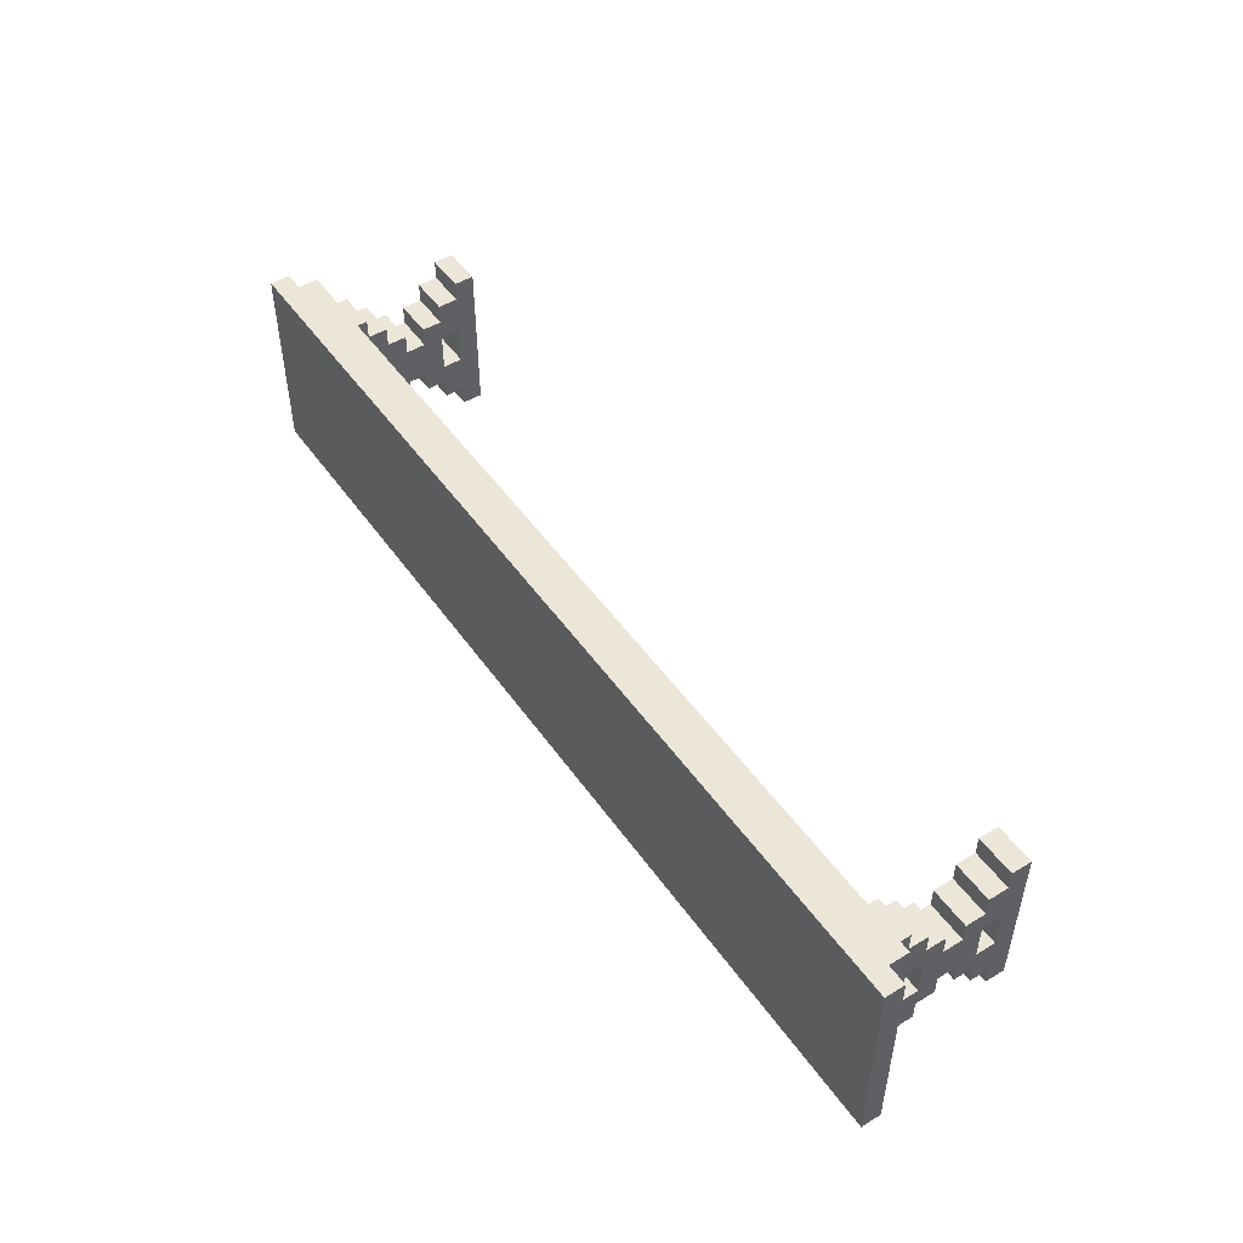
<metadata>
{"format":"obj","ext":"obj","renderer":"f3d","projection":"perspective","resolution":1024,"background":"white","views":[{"elev":49.3,"azim":-123.8,"up":"+Z"}]}
</metadata>
<code>
o
v -2.4 0.8 0.5
v -2.4 0.8 0.4
v -2.4 0.8 0.3
v -2.4 0.8 0.1
v -2.4 0.8 1.49e-08
v -2.4 0.8 -0.2
v -2.4 0.8 -0.3
v -2.4 0.8 -0.5
v -2.4 0.9 0.5
v -2.4 0.9 0.4
v -2.4 0.9 0.3
v -2.4 0.9 0.1
v -2.4 0.9 1.49e-08
v -2.4 0.9 -0.2
v -2.4 0.9 -0.3
v -2.4 0.9 -0.5
v -2.3 0.7 0.5
v -2.3 0.7 -0.5
v -2.3 0.8 0.5
v -2.3 0.8 0.4
v -2.3 0.8 0.3
v -2.3 0.8 0.1
v -2.3 0.8 1.49e-08
v -2.3 0.8 -0.2
v -2.3 0.8 -0.3
v -2.3 0.8 -0.5
v -2.2 0 0.4
v -2.2 0 0.2
v -2.2 0 -0.2
v -2.2 0 -0.4
v -2.2 0.1 0.4
v -2.2 0.1 0.3
v -2.2 0.1 0.2
v -2.2 0.1 0.1
v -2.2 0.1 -0.1
v -2.2 0.1 -0.2
v -2.2 0.1 -0.3
v -2.2 0.1 -0.4
v -2.2 0.2 0.3
v -2.2 0.2 0.2
v -2.2 0.2 0.1
v -2.2 0.2 -0.1
v -2.2 0.2 -0.2
v -2.2 0.2 -0.3
v -2.2 0.3 0.2
v -2.2 0.3 0.1
v -2.2 0.3 -0.1
v -2.2 0.3 -0.2
v -2.2 0.4 0.2
v -2.2 0.4 0.1
v -2.2 0.4 -0.1
v -2.2 0.4 -0.2
v -2.2 0.5 0.3
v -2.2 0.5 0.2
v -2.2 0.5 0.1
v -2.2 0.5 -0.1
v -2.2 0.5 -0.2
v -2.2 0.5 -0.3
v -2.2 0.6 0.4
v -2.2 0.6 0.3
v -2.2 0.6 0.2
v -2.2 0.6 0.1
v -2.2 0.6 -0.1
v -2.2 0.6 -0.2
v -2.2 0.6 -0.3
v -2.2 0.6 -0.4
v -2.2 0.7 0.4
v -2.2 0.7 0.2
v -2.2 0.7 -0.2
v -2.2 0.7 -0.4
v 2 0 0.4
v 2 0 0.2
v 2 0 -0.2
v 2 0 -0.4
v 2 0.1 0.4
v 2 0.1 0.3
v 2 0.1 0.2
v 2 0.1 0.1
v 2 0.1 -0.1
v 2 0.1 -0.2
v 2 0.1 -0.3
v 2 0.1 -0.4
v 2 0.2 0.3
v 2 0.2 0.2
v 2 0.2 0.1
v 2 0.2 -0.1
v 2 0.2 -0.2
v 2 0.2 -0.3
v 2 0.3 0.2
v 2 0.3 0.1
v 2 0.3 -0.1
v 2 0.3 -0.2
v 2 0.4 0.2
v 2 0.4 0.1
v 2 0.4 -0.1
v 2 0.4 -0.2
v 2 0.5 0.3
v 2 0.5 0.2
v 2 0.5 0.1
v 2 0.5 -0.1
v 2 0.5 -0.2
v 2 0.5 -0.3
v 2 0.6 0.4
v 2 0.6 0.3
v 2 0.6 0.2
v 2 0.6 0.1
v 2 0.6 -0.1
v 2 0.6 -0.2
v 2 0.6 -0.3
v 2 0.6 -0.4
v 2 0.7 0.4
v 2 0.7 0.2
v 2 0.7 -0.2
v 2 0.7 -0.4
v -2 0 0.4
v -2 0 0.2
v -2 0 -0.2
v -2 0 -0.4
v -2 0.1 0.4
v -2 0.1 0.3
v -2 0.1 0.2
v -2 0.1 0.1
v -2 0.1 -0.1
v -2 0.1 -0.2
v -2 0.1 -0.3
v -2 0.1 -0.4
v -2 0.2 0.3
v -2 0.2 0.2
v -2 0.2 0.1
v -2 0.2 -0.1
v -2 0.2 -0.2
v -2 0.2 -0.3
v -2 0.3 0.2
v -2 0.3 0.1
v -2 0.3 -0.1
v -2 0.3 -0.2
v -2 0.4 0.2
v -2 0.4 0.1
v -2 0.4 -0.1
v -2 0.4 -0.2
v -2 0.5 0.3
v -2 0.5 0.2
v -2 0.5 0.1
v -2 0.5 -0.1
v -2 0.5 -0.2
v -2 0.5 -0.3
v -2 0.6 0.4
v -2 0.6 0.3
v -2 0.6 0.2
v -2 0.6 0.1
v -2 0.6 -0.1
v -2 0.6 -0.2
v -2 0.6 -0.3
v -2 0.6 -0.4
v -2 0.7 0.4
v -2 0.7 0.2
v -2 0.7 -0.2
v -2 0.7 -0.4
v 2.2 0 0.4
v 2.2 0 0.2
v 2.2 0 -0.2
v 2.2 0 -0.4
v 2.2 0.1 0.4
v 2.2 0.1 0.3
v 2.2 0.1 0.2
v 2.2 0.1 0.1
v 2.2 0.1 -0.1
v 2.2 0.1 -0.2
v 2.2 0.1 -0.3
v 2.2 0.1 -0.4
v 2.2 0.2 0.3
v 2.2 0.2 0.2
v 2.2 0.2 0.1
v 2.2 0.2 -0.1
v 2.2 0.2 -0.2
v 2.2 0.2 -0.3
v 2.2 0.3 0.2
v 2.2 0.3 0.1
v 2.2 0.3 -0.1
v 2.2 0.3 -0.2
v 2.2 0.4 0.2
v 2.2 0.4 0.1
v 2.2 0.4 -0.1
v 2.2 0.4 -0.2
v 2.2 0.5 0.3
v 2.2 0.5 0.2
v 2.2 0.5 0.1
v 2.2 0.5 -0.1
v 2.2 0.5 -0.2
v 2.2 0.5 -0.3
v 2.2 0.6 0.4
v 2.2 0.6 0.3
v 2.2 0.6 0.2
v 2.2 0.6 0.1
v 2.2 0.6 -0.1
v 2.2 0.6 -0.2
v 2.2 0.6 -0.3
v 2.2 0.6 -0.4
v 2.2 0.7 0.4
v 2.2 0.7 0.2
v 2.2 0.7 -0.2
v 2.2 0.7 -0.4
v 2.3 0.7 0.5
v 2.3 0.7 -0.5
v 2.3 0.8 0.5
v 2.3 0.8 0.4
v 2.3 0.8 0.3
v 2.3 0.8 -0.4
v 2.3 0.8 -0.5
v 2.4 0.8 0.5
v 2.4 0.8 0.4
v 2.4 0.8 0.3
v 2.4 0.8 -0.4
v 2.4 0.8 -0.5
v 2.4 0.9 0.5
v 2.4 0.9 0.4
v 2.4 0.9 0.3
v 2.4 0.9 -0.4
v 2.4 0.9 -0.5
v -2.4 0.8 0.5
v -2.4 0.9 0.5
v -2.3 0.7 0.5
v -2.3 0.8 0.5
v -1.4 0.8 0.5
v -1.4 0.9 0.5
v -0.4 0.8 0.5
v -0.4 0.9 0.5
v 2.3 0.7 0.5
v 2.3 0.8 0.5
v 2.4 0.8 0.5
v 2.4 0.9 0.5
v -2.2 0 0.4
v -2.2 0.1 0.4
v -2.2 0.6 0.4
v -2.2 0.7 0.4
v -2 0 0.4
v -2 0.1 0.4
v -2 0.6 0.4
v -2 0.7 0.4
v 2 0 0.4
v 2 0.1 0.4
v 2 0.6 0.4
v 2 0.7 0.4
v 2.2 0 0.4
v 2.2 0.1 0.4
v 2.2 0.6 0.4
v 2.2 0.7 0.4
v -2.2 0.1 0.3
v -2.2 0.2 0.3
v -2.2 0.5 0.3
v -2.2 0.6 0.3
v -2 0.1 0.3
v -2 0.2 0.3
v -2 0.5 0.3
v -2 0.6 0.3
v 2 0.1 0.3
v 2 0.2 0.3
v 2 0.5 0.3
v 2 0.6 0.3
v 2.2 0.1 0.3
v 2.2 0.2 0.3
v 2.2 0.5 0.3
v 2.2 0.6 0.3
v -2.2 0.2 0.2
v -2.2 0.3 0.2
v -2.2 0.4 0.2
v -2.2 0.5 0.2
v -2 0.2 0.2
v -2 0.3 0.2
v -2 0.4 0.2
v -2 0.5 0.2
v 2 0.2 0.2
v 2 0.3 0.2
v 2 0.4 0.2
v 2 0.5 0.2
v 2.2 0.2 0.2
v 2.2 0.3 0.2
v 2.2 0.4 0.2
v 2.2 0.5 0.2
v -2.2 0.3 0.1
v -2.2 0.4 0.1
v -2 0.3 0.1
v -2 0.4 0.1
v 2 0.3 0.1
v 2 0.4 0.1
v 2.2 0.3 0.1
v 2.2 0.4 0.1
v -2.2 0.1 -0.1
v -2.2 0.2 -0.1
v -2.2 0.5 -0.1
v -2.2 0.6 -0.1
v -2 0.1 -0.1
v -2 0.2 -0.1
v -2 0.5 -0.1
v -2 0.6 -0.1
v 2 0.1 -0.1
v 2 0.2 -0.1
v 2 0.5 -0.1
v 2 0.6 -0.1
v 2.2 0.1 -0.1
v 2.2 0.2 -0.1
v 2.2 0.5 -0.1
v 2.2 0.6 -0.1
v -2.2 0.6 -0.2
v -2.2 0.7 -0.2
v -2 0.6 -0.2
v -2 0.7 -0.2
v 2 0.6 -0.2
v 2 0.7 -0.2
v 2.2 0.6 -0.2
v 2.2 0.7 -0.2
v -2.2 0.6 0.2
v -2.2 0.7 0.2
v -2 0.6 0.2
v -2 0.7 0.2
v 2 0.6 0.2
v 2 0.7 0.2
v 2.2 0.6 0.2
v 2.2 0.7 0.2
v -2.2 0.1 0.1
v -2.2 0.2 0.1
v -2.2 0.5 0.1
v -2.2 0.6 0.1
v -2 0.1 0.1
v -2 0.2 0.1
v -2 0.5 0.1
v -2 0.6 0.1
v 2 0.1 0.1
v 2 0.2 0.1
v 2 0.5 0.1
v 2 0.6 0.1
v 2.2 0.1 0.1
v 2.2 0.2 0.1
v 2.2 0.5 0.1
v 2.2 0.6 0.1
v -2.2 0.3 -0.1
v -2.2 0.4 -0.1
v -2 0.3 -0.1
v -2 0.4 -0.1
v 2 0.3 -0.1
v 2 0.4 -0.1
v 2.2 0.3 -0.1
v 2.2 0.4 -0.1
v -2.2 0.2 -0.2
v -2.2 0.3 -0.2
v -2.2 0.4 -0.2
v -2.2 0.5 -0.2
v -2 0.2 -0.2
v -2 0.3 -0.2
v -2 0.4 -0.2
v -2 0.5 -0.2
v 2 0.2 -0.2
v 2 0.3 -0.2
v 2 0.4 -0.2
v 2 0.5 -0.2
v 2.2 0.2 -0.2
v 2.2 0.3 -0.2
v 2.2 0.4 -0.2
v 2.2 0.5 -0.2
v -2.2 0.1 -0.3
v -2.2 0.2 -0.3
v -2.2 0.5 -0.3
v -2.2 0.6 -0.3
v -2 0.1 -0.3
v -2 0.2 -0.3
v -2 0.5 -0.3
v -2 0.6 -0.3
v 2 0.1 -0.3
v 2 0.2 -0.3
v 2 0.5 -0.3
v 2 0.6 -0.3
v 2.2 0.1 -0.3
v 2.2 0.2 -0.3
v 2.2 0.5 -0.3
v 2.2 0.6 -0.3
v -2.2 0 -0.4
v -2.2 0.1 -0.4
v -2.2 0.6 -0.4
v -2.2 0.7 -0.4
v -2 0 -0.4
v -2 0.1 -0.4
v -2 0.6 -0.4
v -2 0.7 -0.4
v 2 0 -0.4
v 2 0.1 -0.4
v 2 0.6 -0.4
v 2 0.7 -0.4
v 2.2 0 -0.4
v 2.2 0.1 -0.4
v 2.2 0.6 -0.4
v 2.2 0.7 -0.4
v -2.4 0.8 -0.5
v -2.4 0.9 -0.5
v -2.3 0.7 -0.5
v -2.3 0.8 -0.5
v 1.3 0.8 -0.5
v 1.3 0.9 -0.5
v 2.3 0.7 -0.5
v 2.3 0.8 -0.5
v 2.4 0.8 -0.5
v 2.4 0.9 -0.5
v -2.2 0 0.4
v -2 0 0.4
v 2 0 0.4
v 2.2 0 0.4
v -2.2 0 0.2
v -2 0 0.2
v 2 0 0.2
v 2.2 0 0.2
v -2.2 0 -0.2
v -2 0 -0.2
v 2 0 -0.2
v 2.2 0 -0.2
v -2.2 0 -0.4
v -2 0 -0.4
v 2 0 -0.4
v 2.2 0 -0.4
v -2.2 0.2 0.1
v -2 0.2 0.1
v 2 0.2 0.1
v 2.2 0.2 0.1
v -2.2 0.2 -0.1
v -2 0.2 -0.1
v 2 0.2 -0.1
v 2.2 0.2 -0.1
v -2.2 0.4 0.2
v -2 0.4 0.2
v 2 0.4 0.2
v 2.2 0.4 0.2
v -2.2 0.4 0.1
v -2 0.4 0.1
v 2 0.4 0.1
v 2.2 0.4 0.1
v -2.2 0.4 -0.1
v -2 0.4 -0.1
v 2 0.4 -0.1
v 2.2 0.4 -0.1
v -2.2 0.4 -0.2
v -2 0.4 -0.2
v 2 0.4 -0.2
v 2.2 0.4 -0.2
v -2.2 0.5 0.3
v -2 0.5 0.3
v 2 0.5 0.3
v 2.2 0.5 0.3
v -2.2 0.5 0.2
v -2 0.5 0.2
v 2 0.5 0.2
v 2.2 0.5 0.2
v -2.2 0.5 -0.2
v -2 0.5 -0.2
v 2 0.5 -0.2
v 2.2 0.5 -0.2
v -2.2 0.5 -0.3
v -2 0.5 -0.3
v 2 0.5 -0.3
v 2.2 0.5 -0.3
v -2.2 0.6 0.4
v -2 0.6 0.4
v 2 0.6 0.4
v 2.2 0.6 0.4
v -2.2 0.6 0.3
v -2 0.6 0.3
v 2 0.6 0.3
v 2.2 0.6 0.3
v -2.2 0.6 -0.3
v -2 0.6 -0.3
v 2 0.6 -0.3
v 2.2 0.6 -0.3
v -2.2 0.6 -0.4
v -2 0.6 -0.4
v 2 0.6 -0.4
v 2.2 0.6 -0.4
v -2.3 0.7 0.5
v 2.3 0.7 0.5
v -2.2 0.7 0.4
v -2 0.7 0.4
v 2 0.7 0.4
v 2.2 0.7 0.4
v -2.2 0.7 0.2
v -2 0.7 0.2
v 2 0.7 0.2
v 2.2 0.7 0.2
v -2.2 0.7 -0.2
v -2 0.7 -0.2
v 2 0.7 -0.2
v 2.2 0.7 -0.2
v -2.2 0.7 -0.4
v -2 0.7 -0.4
v 2 0.7 -0.4
v 2.2 0.7 -0.4
v -2.3 0.7 -0.5
v 2.3 0.7 -0.5
v -2.4 0.8 0.5
v -2.3 0.8 0.5
v 2.3 0.8 0.5
v 2.4 0.8 0.5
v -2.4 0.8 0.4
v -2.3 0.8 0.4
v 2.3 0.8 0.4
v 2.4 0.8 0.4
v -2.4 0.8 0.3
v -2.3 0.8 0.3
v 2.3 0.8 0.3
v 2.4 0.8 0.3
v -2.4 0.8 0.1
v -2.3 0.8 0.1
v -2.4 0.8 1.49e-08
v -2.3 0.8 1.49e-08
v -2.4 0.8 -0.2
v -2.3 0.8 -0.2
v -2.4 0.8 -0.3
v -2.3 0.8 -0.3
v 2.3 0.8 -0.4
v 2.4 0.8 -0.4
v -2.4 0.8 -0.5
v -2.3 0.8 -0.5
v 2.3 0.8 -0.5
v 2.4 0.8 -0.5
v -2.2 0.1 0.4
v -2 0.1 0.4
v 2 0.1 0.4
v 2.2 0.1 0.4
v -2.2 0.1 0.3
v -2 0.1 0.3
v 2 0.1 0.3
v 2.2 0.1 0.3
v -2.2 0.1 0.1
v -2 0.1 0.1
v 2 0.1 0.1
v 2.2 0.1 0.1
v -2.2 0.1 -0.1
v -2 0.1 -0.1
v 2 0.1 -0.1
v 2.2 0.1 -0.1
v -2.2 0.1 -0.3
v -2 0.1 -0.3
v 2 0.1 -0.3
v 2.2 0.1 -0.3
v -2.2 0.1 -0.4
v -2 0.1 -0.4
v 2 0.1 -0.4
v 2.2 0.1 -0.4
v -2.2 0.2 0.3
v -2 0.2 0.3
v 2 0.2 0.3
v 2.2 0.2 0.3
v -2.2 0.2 0.2
v -2 0.2 0.2
v 2 0.2 0.2
v 2.2 0.2 0.2
v -2.2 0.2 -0.2
v -2 0.2 -0.2
v 2 0.2 -0.2
v 2.2 0.2 -0.2
v -2.2 0.2 -0.3
v -2 0.2 -0.3
v 2 0.2 -0.3
v 2.2 0.2 -0.3
v -2.2 0.3 0.2
v -2 0.3 0.2
v 2 0.3 0.2
v 2.2 0.3 0.2
v -2.2 0.3 0.1
v -2 0.3 0.1
v 2 0.3 0.1
v 2.2 0.3 0.1
v -2.2 0.3 -0.1
v -2 0.3 -0.1
v 2 0.3 -0.1
v 2.2 0.3 -0.1
v -2.2 0.3 -0.2
v -2 0.3 -0.2
v 2 0.3 -0.2
v 2.2 0.3 -0.2
v -2.2 0.5 0.1
v -2 0.5 0.1
v 2 0.5 0.1
v 2.2 0.5 0.1
v -2.2 0.5 -0.1
v -2 0.5 -0.1
v 2 0.5 -0.1
v 2.2 0.5 -0.1
v -2.2 0.6 0.2
v -2 0.6 0.2
v 2 0.6 0.2
v 2.2 0.6 0.2
v -2.2 0.6 0.1
v -2 0.6 0.1
v 2 0.6 0.1
v 2.2 0.6 0.1
v -2.2 0.6 -0.1
v -2 0.6 -0.1
v 2 0.6 -0.1
v 2.2 0.6 -0.1
v -2.2 0.6 -0.2
v -2 0.6 -0.2
v 2 0.6 -0.2
v 2.2 0.6 -0.2
v -2.4 0.9 0.5
v -1.4 0.9 0.5
v -0.4 0.9 0.5
v 2.4 0.9 0.5
v -2.4 0.9 0.4
v -2.2 0.9 0.4
v -1.8 0.9 0.4
v -1.4 0.9 0.4
v -0.4 0.9 0.4
v 0.1 0.9 0.4
v 2.3 0.9 0.4
v 2.4 0.9 0.4
v -2.4 0.9 0.3
v -2.2 0.9 0.3
v -1.8 0.9 0.3
v -1.4 0.9 0.3
v -0.4 0.9 0.3
v 0.1 0.9 0.3
v 0.5 0.9 0.3
v 2.3 0.9 0.3
v 2.4 0.9 0.3
v -1.9 0.9 0.2
v -1.5 0.9 0.2
v -1.3 0.9 0.2
v -1 0.9 0.2
v -0.4 0.9 0.2
v 0.5 0.9 0.2
v 2.3 0.9 0.2
v -2.4 0.9 0.1
v -1.9 0.9 0.1
v -1.5 0.9 0.1
v -1.3 0.9 0.1
v -1 0.9 0.1
v -0.6 0.9 0.1
v -0.4 0.9 0.1
v 0.5 0.9 0.1
v -2.4 0.9 1.49e-08
v -1.9 0.9 1.49e-08
v -1 0.9 1.49e-08
v -0.6 0.9 1.49e-08
v 1.2 0.9 1.49e-08
v 2 0.9 1.49e-08
v 0.1 0.9 -0.1
v 0.2 0.9 -0.1
v 0.4 0.9 -0.1
v 1.2 0.9 -0.1
v 2 0.9 -0.1
v -2.4 0.9 -0.2
v -1.1 0.9 -0.2
v 0.1 0.9 -0.2
v 0.2 0.9 -0.2
v 0.4 0.9 -0.2
v 1.2 0.9 -0.2
v 2.2 0.9 -0.2
v 2.3 0.9 -0.2
v -2.4 0.9 -0.3
v -1.1 0.9 -0.3
v 1.3 0.9 -0.3
v 2.2 0.9 -0.3
v 2.3 0.9 -0.3
v -1.1 0.9 -0.4
v 1.3 0.9 -0.4
v 2.4 0.9 -0.4
v -2.4 0.9 -0.5
v 1.3 0.9 -0.5
v 2.4 0.9 -0.5
f 9 2 1
f 10 3 2
f 10 2 9
f 11 4 3
f 11 3 10
f 12 5 4
f 12 4 11
f 13 6 5
f 13 5 12
f 14 7 6
f 14 6 13
f 15 8 7
f 15 7 14
f 16 8 15
f 19 18 17
f 20 18 19
f 21 18 20
f 22 18 21
f 23 18 22
f 24 18 23
f 25 18 24
f 26 18 25
f 31 28 27
f 32 28 31
f 33 29 28
f 33 28 32
f 34 29 33
f 35 29 34
f 36 30 29
f 36 29 35
f 37 30 36
f 38 30 37
f 39 33 32
f 39 34 33
f 40 34 39
f 41 34 40
f 42 37 36
f 42 36 35
f 43 37 42
f 44 37 43
f 45 41 40
f 46 42 41
f 46 41 45
f 47 43 42
f 47 42 46
f 48 43 47
f 50 47 46
f 51 47 50
f 54 50 49
f 55 51 50
f 55 50 54
f 56 52 51
f 56 51 55
f 57 52 56
f 60 55 54
f 60 54 53
f 61 55 60
f 62 55 61
f 63 57 56
f 63 58 57
f 64 58 63
f 65 58 64
f 67 61 60
f 67 60 59
f 68 61 67
f 69 65 64
f 69 66 65
f 70 66 69
f 75 72 71
f 76 72 75
f 77 73 72
f 77 72 76
f 78 73 77
f 79 73 78
f 80 74 73
f 80 73 79
f 81 74 80
f 82 74 81
f 83 77 76
f 83 78 77
f 84 78 83
f 85 78 84
f 86 81 80
f 86 80 79
f 87 81 86
f 88 81 87
f 89 85 84
f 90 86 85
f 90 85 89
f 91 87 86
f 91 86 90
f 92 87 91
f 94 91 90
f 95 91 94
f 98 94 93
f 99 95 94
f 99 94 98
f 100 96 95
f 100 95 99
f 101 96 100
f 104 99 98
f 104 98 97
f 105 99 104
f 106 99 105
f 107 101 100
f 107 102 101
f 108 102 107
f 109 102 108
f 111 105 104
f 111 104 103
f 112 105 111
f 113 109 108
f 113 110 109
f 114 110 113
f 115 116 119
f 119 116 120
f 116 117 121
f 120 116 121
f 121 117 122
f 122 117 123
f 117 118 124
f 123 117 124
f 124 118 125
f 125 118 126
f 120 121 127
f 121 122 127
f 127 122 128
f 128 122 129
f 124 125 130
f 123 124 130
f 130 125 131
f 131 125 132
f 128 129 133
f 129 130 134
f 133 129 134
f 130 131 135
f 134 130 135
f 135 131 136
f 134 135 138
f 138 135 139
f 137 138 142
f 138 139 143
f 142 138 143
f 139 140 144
f 143 139 144
f 144 140 145
f 142 143 148
f 141 142 148
f 148 143 149
f 149 143 150
f 144 145 151
f 145 146 151
f 151 146 152
f 152 146 153
f 148 149 155
f 147 148 155
f 155 149 156
f 152 153 157
f 153 154 157
f 157 154 158
f 159 160 163
f 163 160 164
f 160 161 165
f 164 160 165
f 165 161 166
f 166 161 167
f 161 162 168
f 167 161 168
f 168 162 169
f 169 162 170
f 164 165 171
f 165 166 171
f 171 166 172
f 172 166 173
f 168 169 174
f 167 168 174
f 174 169 175
f 175 169 176
f 172 173 177
f 173 174 178
f 177 173 178
f 174 175 179
f 178 174 179
f 179 175 180
f 178 179 182
f 182 179 183
f 181 182 186
f 182 183 187
f 186 182 187
f 183 184 188
f 187 183 188
f 188 184 189
f 186 187 192
f 185 186 192
f 192 187 193
f 193 187 194
f 188 189 195
f 189 190 195
f 195 190 196
f 196 190 197
f 192 193 199
f 191 192 199
f 199 193 200
f 196 197 201
f 197 198 201
f 201 198 202
f 203 204 205
f 205 204 206
f 206 204 207
f 207 204 208
f 208 204 209
f 210 211 215
f 211 212 216
f 215 211 216
f 212 213 217
f 216 212 217
f 213 214 218
f 217 213 218
f 218 214 219
f 223 221 220
f 224 221 223
f 224 223 222
f 225 221 224
f 226 224 222
f 226 225 224
f 227 225 226
f 228 226 222
f 229 227 226
f 229 226 228
f 230 227 229
f 231 227 230
f 236 233 232
f 237 233 236
f 238 235 234
f 239 235 238
f 244 241 240
f 245 241 244
f 246 243 242
f 247 243 246
f 252 249 248
f 253 249 252
f 254 251 250
f 255 251 254
f 260 257 256
f 261 257 260
f 262 259 258
f 263 259 262
f 268 265 264
f 269 265 268
f 270 267 266
f 271 267 270
f 276 273 272
f 277 273 276
f 278 275 274
f 279 275 278
f 282 281 280
f 283 281 282
f 286 285 284
f 287 285 286
f 292 289 288
f 293 289 292
f 294 291 290
f 295 291 294
f 300 297 296
f 301 297 300
f 302 299 298
f 303 299 302
f 306 305 304
f 307 305 306
f 310 309 308
f 311 309 310
f 312 313 314
f 314 313 315
f 316 317 318
f 318 317 319
f 320 321 324
f 324 321 325
f 322 323 326
f 326 323 327
f 328 329 332
f 332 329 333
f 330 331 334
f 334 331 335
f 336 337 338
f 338 337 339
f 340 341 342
f 342 341 343
f 344 345 348
f 348 345 349
f 346 347 350
f 350 347 351
f 352 353 356
f 356 353 357
f 354 355 358
f 358 355 359
f 360 361 364
f 364 361 365
f 362 363 366
f 366 363 367
f 368 369 372
f 372 369 373
f 370 371 374
f 374 371 375
f 376 377 380
f 380 377 381
f 378 379 382
f 382 379 383
f 384 385 388
f 388 385 389
f 386 387 390
f 390 387 391
f 392 393 395
f 395 393 396
f 394 395 396
f 396 393 397
f 394 396 398
f 396 397 398
f 398 397 399
f 399 397 400
f 400 397 401
f 406 403 402
f 407 403 406
f 408 405 404
f 409 405 408
f 410 407 406
f 411 407 410
f 412 409 408
f 413 409 412
f 414 411 410
f 415 411 414
f 416 413 412
f 417 413 416
f 422 419 418
f 423 419 422
f 424 421 420
f 425 421 424
f 430 427 426
f 431 427 430
f 432 429 428
f 433 429 432
f 438 435 434
f 439 435 438
f 440 437 436
f 441 437 440
f 446 443 442
f 447 443 446
f 448 445 444
f 449 445 448
f 454 451 450
f 455 451 454
f 456 453 452
f 457 453 456
f 462 459 458
f 463 459 462
f 464 461 460
f 465 461 464
f 470 467 466
f 471 467 470
f 472 469 468
f 473 469 472
f 476 475 474
f 477 475 476
f 478 475 477
f 479 475 478
f 480 476 474
f 481 478 477
f 482 478 481
f 483 475 479
f 484 482 481
f 484 483 482
f 484 480 474
f 484 481 480
f 485 483 484
f 486 483 485
f 487 475 483
f 487 483 486
f 488 484 474
f 489 486 485
f 490 486 489
f 491 475 487
f 492 488 474
f 492 491 490
f 492 490 489
f 492 489 488
f 493 475 491
f 493 491 492
f 498 495 494
f 499 495 498
f 500 497 496
f 501 497 500
f 502 499 498
f 503 499 502
f 504 501 500
f 505 501 504
f 506 503 502
f 507 503 506
f 508 507 506
f 509 507 508
f 510 509 508
f 511 509 510
f 512 511 510
f 513 511 512
f 514 505 504
f 515 505 514
f 516 513 512
f 517 513 516
f 518 515 514
f 519 515 518
f 520 521 524
f 524 521 525
f 522 523 526
f 526 523 527
f 528 529 532
f 532 529 533
f 530 531 534
f 534 531 535
f 536 537 540
f 540 537 541
f 538 539 542
f 542 539 543
f 544 545 548
f 548 545 549
f 546 547 550
f 550 547 551
f 552 553 556
f 556 553 557
f 554 555 558
f 558 555 559
f 560 561 564
f 564 561 565
f 562 563 566
f 566 563 567
f 568 569 572
f 572 569 573
f 570 571 574
f 574 571 575
f 576 577 580
f 580 577 581
f 578 579 582
f 582 579 583
f 584 585 588
f 588 585 589
f 586 587 590
f 590 587 591
f 592 593 596
f 596 593 597
f 594 595 598
f 598 595 599
f 600 601 604
f 604 601 605
f 605 601 606
f 601 602 607
f 606 601 607
f 602 603 608
f 607 602 608
f 608 603 609
f 609 603 610
f 610 603 611
f 604 605 612
f 605 606 613
f 612 605 613
f 606 607 614
f 613 606 614
f 607 608 615
f 614 607 615
f 608 609 616
f 615 608 616
f 609 610 617
f 616 609 617
f 617 610 618
f 610 611 619
f 618 610 619
f 619 611 620
f 612 613 621
f 613 614 621
f 614 615 621
f 615 616 621
f 616 617 621
f 617 618 621
f 621 618 622
f 622 618 623
f 623 618 624
f 624 618 625
f 618 619 626
f 625 618 626
f 619 620 627
f 626 619 627
f 612 621 628
f 621 622 629
f 628 621 629
f 622 623 630
f 629 622 630
f 623 624 631
f 630 623 631
f 624 625 632
f 631 624 632
f 632 625 633
f 625 626 634
f 633 625 634
f 626 627 635
f 634 626 635
f 628 629 636
f 630 631 637
f 636 629 637
f 629 630 637
f 631 632 637
f 632 633 638
f 637 632 638
f 634 635 639
f 638 633 639
f 633 634 639
f 635 627 640
f 639 635 640
f 640 627 641
f 636 637 642
f 638 639 642
f 637 638 642
f 639 640 642
f 642 640 643
f 643 640 644
f 640 641 645
f 644 640 645
f 641 627 646
f 645 641 646
f 636 642 647
f 647 642 648
f 642 643 649
f 648 642 649
f 643 644 650
f 649 643 650
f 644 645 651
f 650 644 651
f 645 646 652
f 651 645 652
f 646 627 653
f 652 646 653
f 627 620 654
f 653 627 654
f 647 648 655
f 649 650 656
f 655 648 656
f 652 653 656
f 648 649 656
f 651 652 656
f 650 651 656
f 656 653 657
f 653 654 658
f 657 653 658
f 654 620 659
f 658 654 659
f 656 657 660
f 655 656 660
f 657 658 661
f 660 657 661
f 658 659 661
f 659 620 662
f 661 659 662
f 660 661 663
f 655 660 663
f 661 662 664
f 663 661 664
f 664 662 665

</code>
